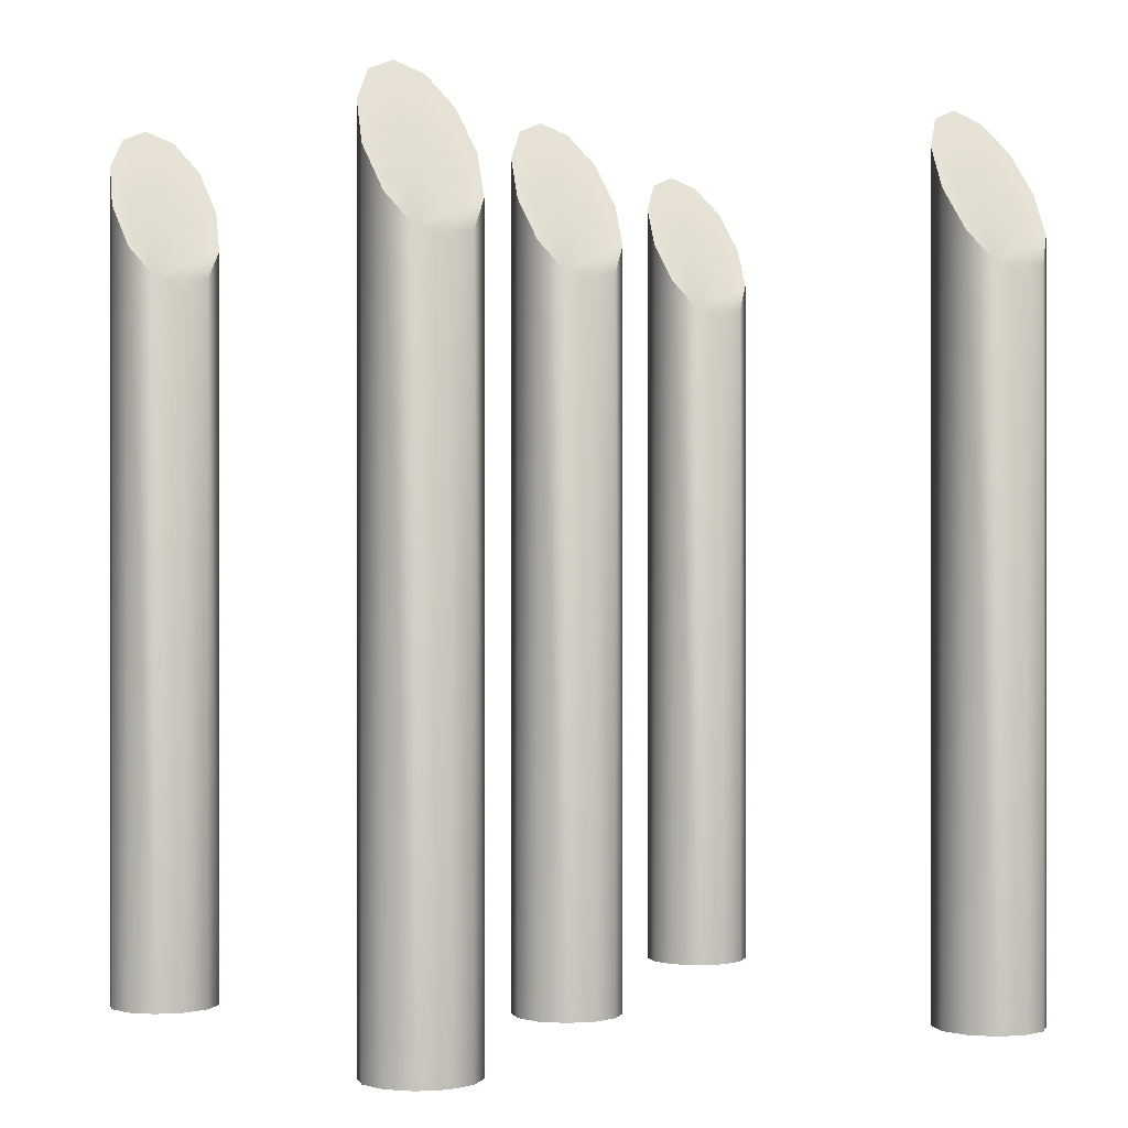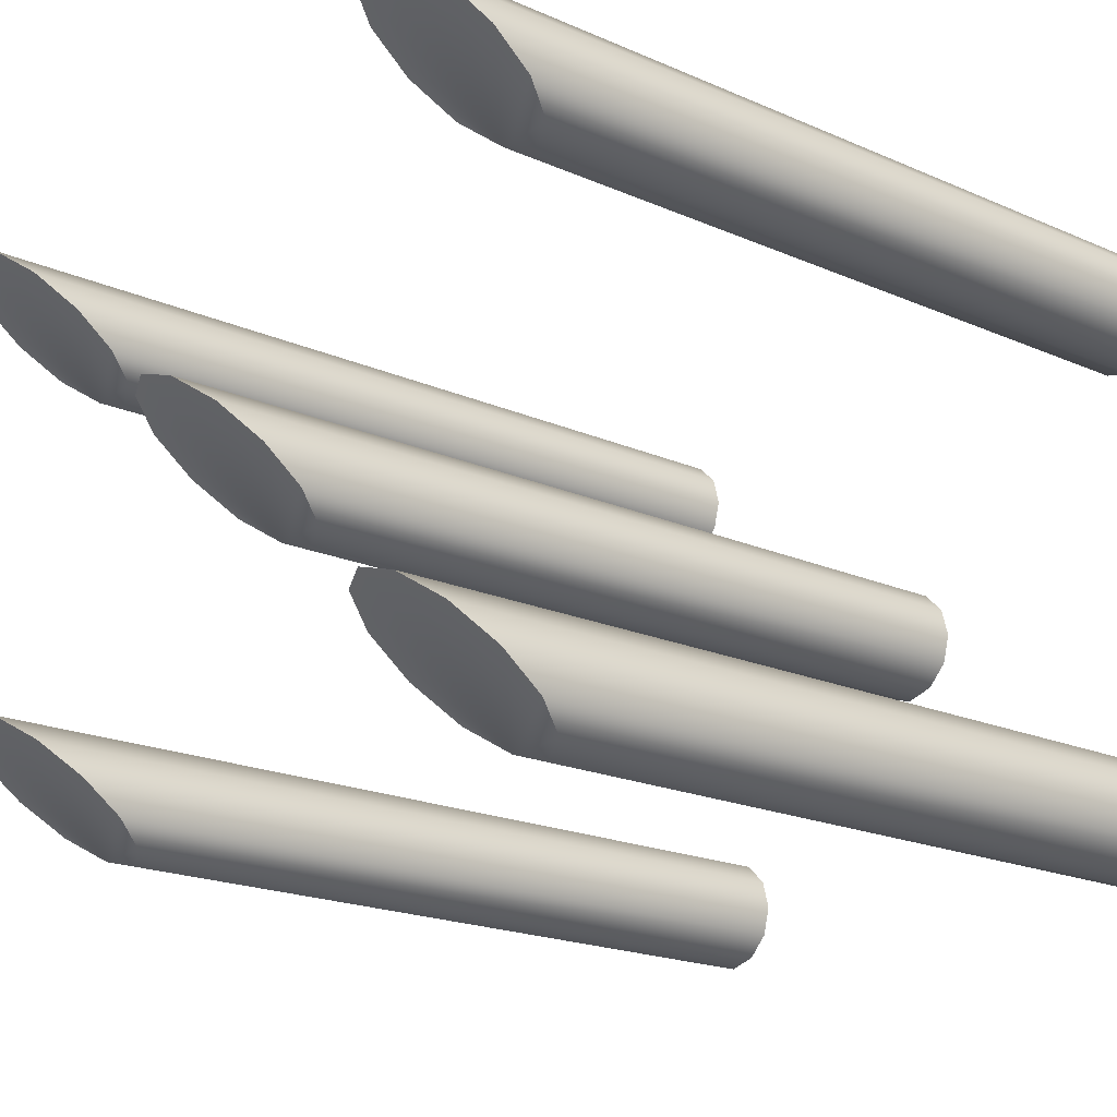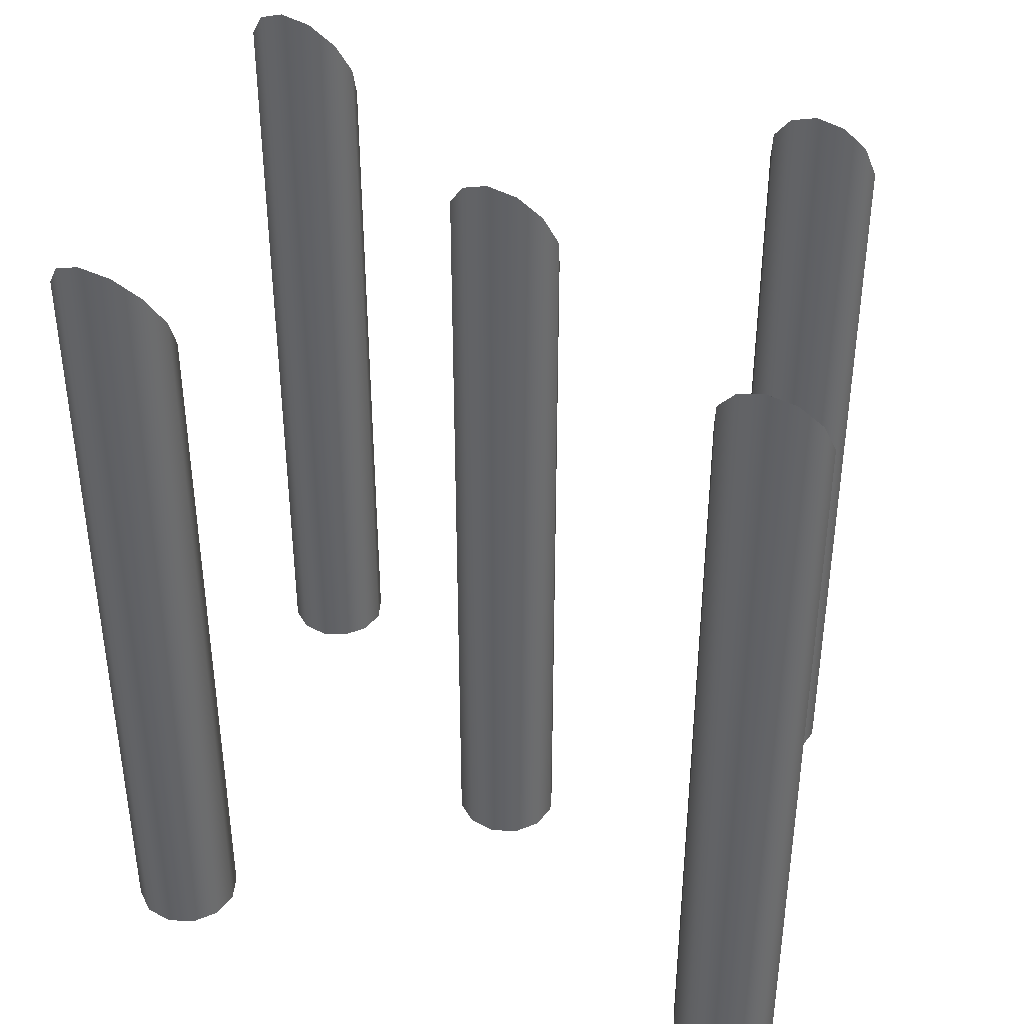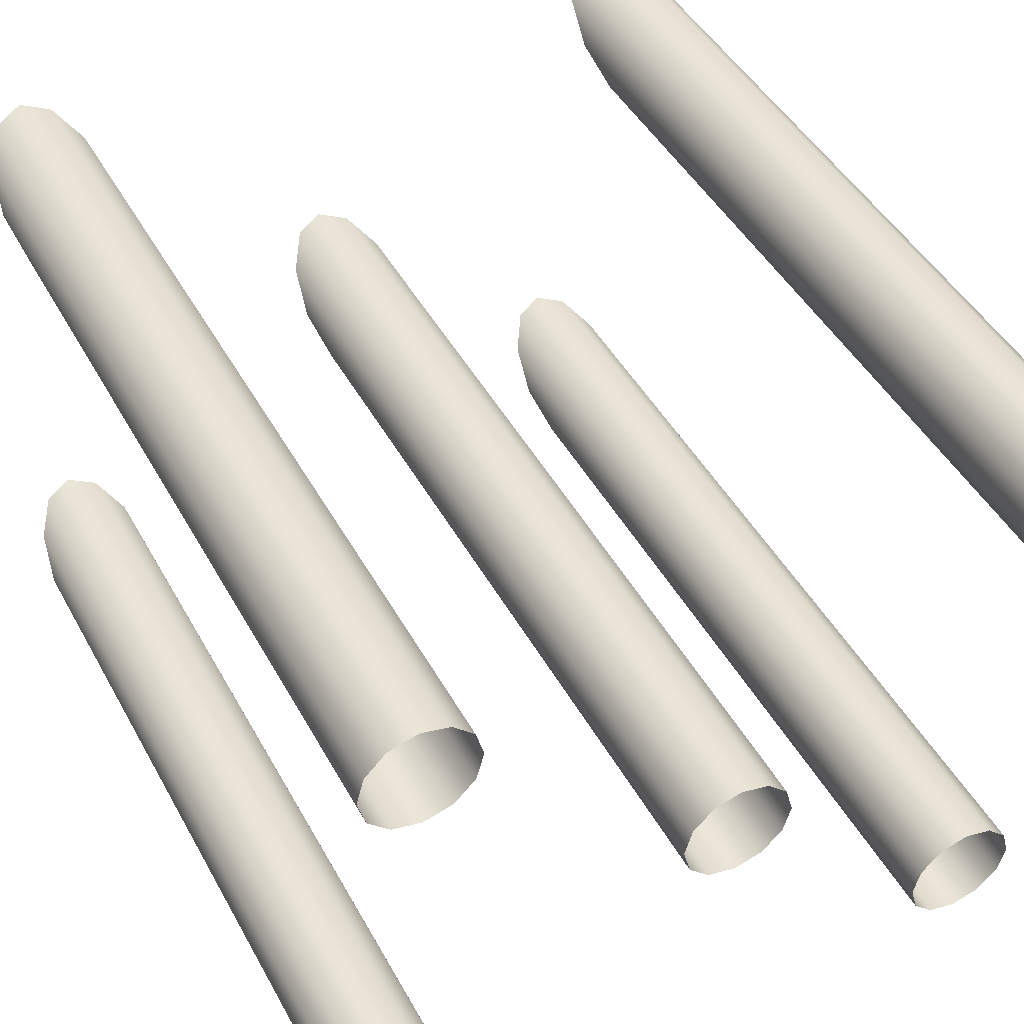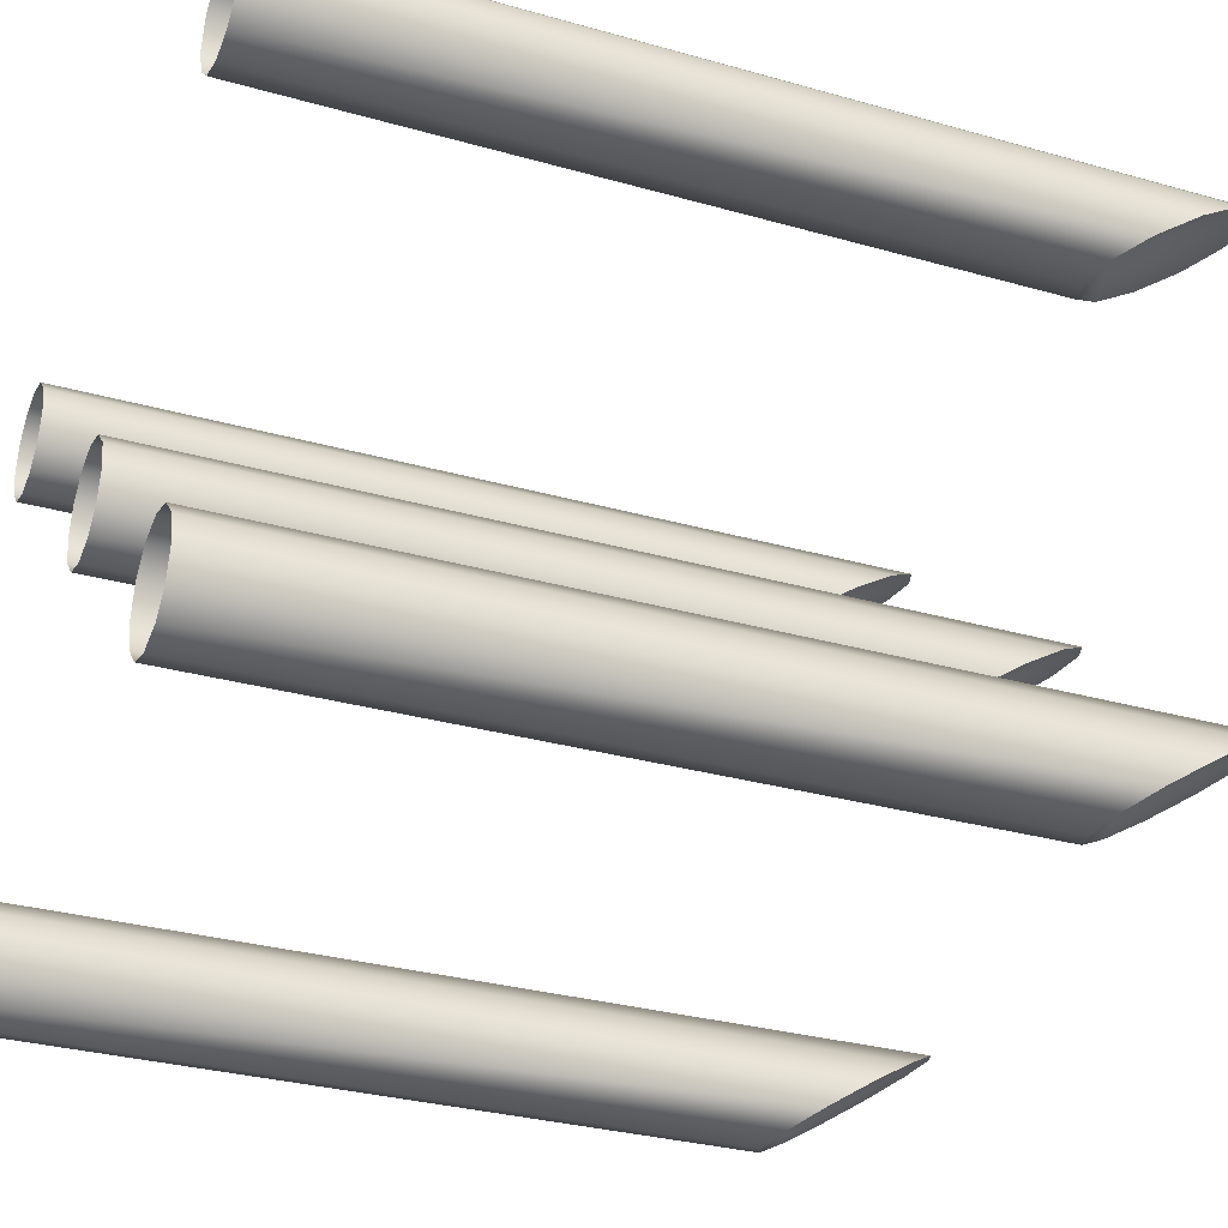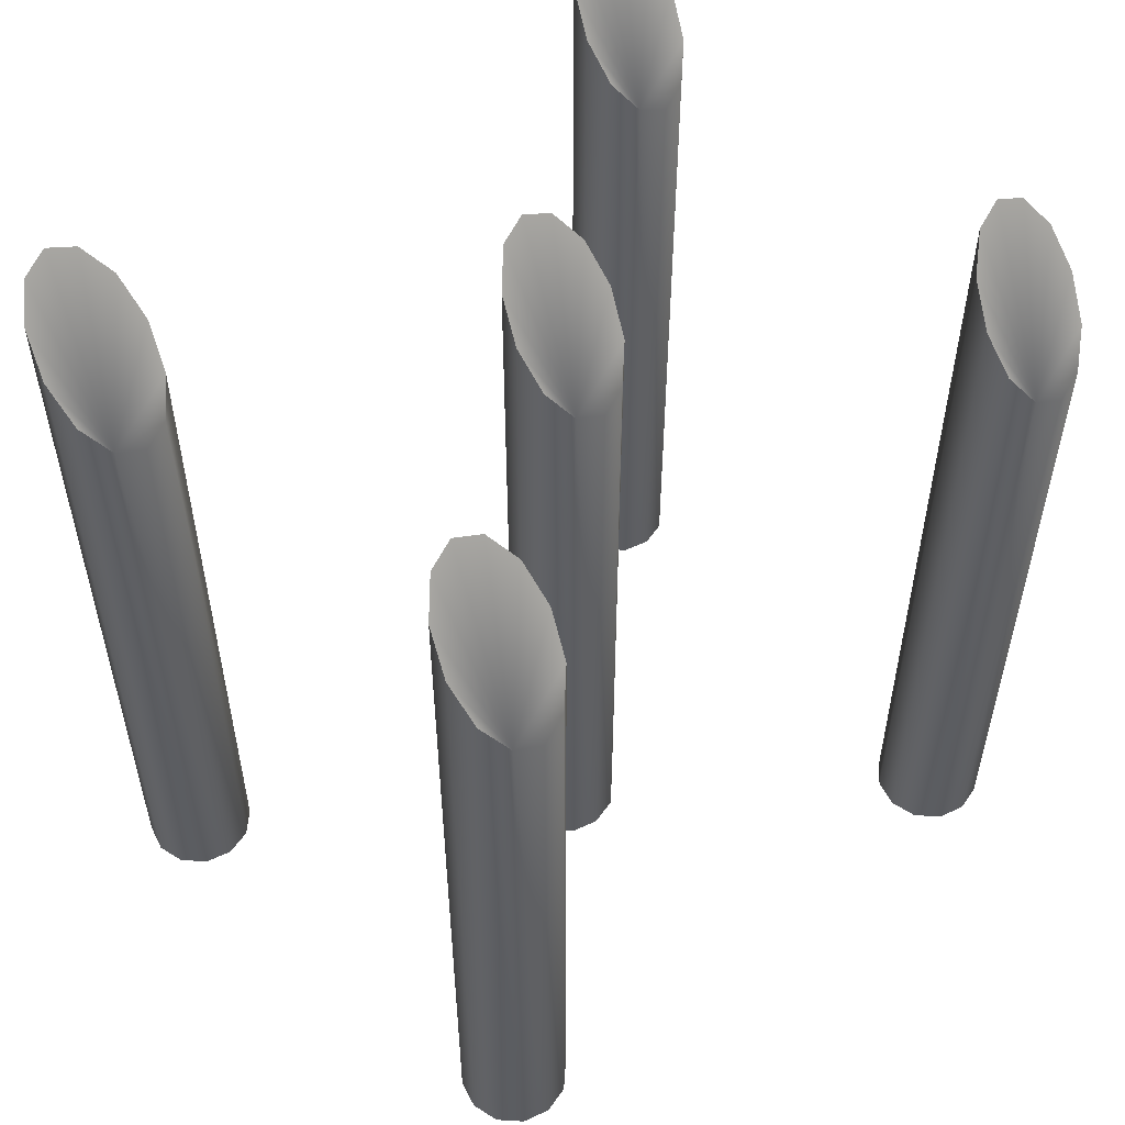
<metadata>
{"format":"obj","ext":"obj","renderer":"f3d","projection":"perspective","resolution":1024,"background":"white","views":[{"elev":-0.1,"azim":151.3,"up":"+Y"},{"elev":-19.9,"azim":-128.8,"up":"+Z"},{"elev":39.3,"azim":18.7,"up":"+Y"},{"elev":45.7,"azim":-27.4,"up":"+Z"},{"elev":-31.1,"azim":68.0,"up":"+Z"},{"elev":54.0,"azim":138.7,"up":"+Y"}]}
</metadata>
<code>
o Cylinder_Cylinder.005
v 1.184 0.8529 -5.288
v 1.184 2.525 -5.288
v 1.248 2.552 -5.271
v 1.248 0.8529 -5.271
v 1.295 2.626 -5.224
v 1.295 0.8529 -5.224
v 1.313 2.726 -5.16
v 1.313 0.8529 -5.16
v 1.295 2.827 -5.095
v 1.295 0.8529 -5.095
v 1.248 2.901 -5.048
v 1.248 0.8529 -5.048
v 1.184 2.928 -5.031
v 1.184 0.8529 -5.031
v 1.119 2.901 -5.048
v 1.119 0.8529 -5.048
v 1.072 2.827 -5.095
v 1.072 0.8529 -5.095
v 1.055 2.726 -5.16
v 1.055 0.8529 -5.16
v 1.072 2.626 -5.224
v 1.072 0.8529 -5.224
v 1.119 2.552 -5.271
v 1.119 0.8529 -5.271
v 1.958 0.8529 -4.73
v 1.958 2.525 -4.73
v 2.022 2.552 -4.713
v 2.022 0.8529 -4.713
v 2.07 2.626 -4.666
v 2.07 0.8529 -4.666
v 2.087 2.726 -4.601
v 2.087 0.8529 -4.601
v 2.07 2.827 -4.537
v 2.07 0.8529 -4.537
v 2.022 2.901 -4.49
v 2.022 0.8529 -4.49
v 1.958 2.928 -4.472
v 1.958 0.8529 -4.472
v 1.894 2.901 -4.49
v 1.894 0.8529 -4.49
v 1.846 2.827 -4.537
v 1.846 0.8529 -4.537
v 1.829 2.726 -4.601
v 1.829 0.8529 -4.601
v 1.846 2.626 -4.666
v 1.846 0.8529 -4.666
v 1.894 2.552 -4.713
v 1.894 0.8529 -4.713
v 1.81 0.8529 -5.816
v 1.81 2.525 -5.816
v 1.875 2.552 -5.799
v 1.875 0.8529 -5.799
v 1.922 2.626 -5.752
v 1.922 0.8529 -5.752
v 1.939 2.726 -5.688
v 1.939 0.8529 -5.688
v 1.922 2.827 -5.623
v 1.922 0.8529 -5.623
v 1.875 2.901 -5.576
v 1.875 0.8529 -5.576
v 1.81 2.928 -5.559
v 1.81 0.8529 -5.559
v 1.746 2.901 -5.576
v 1.746 0.8529 -5.576
v 1.699 2.827 -5.623
v 1.699 0.8529 -5.623
v 1.682 2.726 -5.688
v 1.682 0.8529 -5.688
v 1.699 2.626 -5.752
v 1.699 0.8529 -5.752
v 1.746 2.552 -5.799
v 1.746 0.8529 -5.799
v 0.4728 0.8529 -4.704
v 0.4728 2.525 -4.704
v 0.5372 2.552 -4.687
v 0.5372 0.8529 -4.687
v 0.5844 2.626 -4.64
v 0.5844 0.8529 -4.64
v 0.6017 2.726 -4.575
v 0.6017 0.8529 -4.575
v 0.5844 2.827 -4.511
v 0.5844 0.8529 -4.511
v 0.5372 2.901 -4.464
v 0.5372 0.8529 -4.464
v 0.4728 2.928 -4.446
v 0.4728 0.8529 -4.446
v 0.4084 2.901 -4.464
v 0.4084 0.8529 -4.464
v 0.3612 2.827 -4.511
v 0.3612 0.8529 -4.511
v 0.3439 2.726 -4.575
v 0.3439 0.8529 -4.575
v 0.3612 2.626 -4.64
v 0.3612 0.8529 -4.64
v 0.4084 2.552 -4.687
v 0.4084 0.8529 -4.687
v 0.4342 0.8529 -5.89
v 0.4342 2.525 -5.89
v 0.4986 2.552 -5.873
v 0.4986 0.8529 -5.873
v 0.5458 2.626 -5.826
v 0.5458 0.8529 -5.826
v 0.5631 2.726 -5.761
v 0.5631 0.8529 -5.761
v 0.5458 2.827 -5.697
v 0.5458 0.8529 -5.697
v 0.4986 2.901 -5.65
v 0.4986 0.8529 -5.65
v 0.4342 2.928 -5.633
v 0.4342 0.8529 -5.633
v 0.3698 2.901 -5.65
v 0.3698 0.8529 -5.65
v 0.3226 2.827 -5.697
v 0.3226 0.8529 -5.697
v 0.3053 2.726 -5.761
v 0.3053 0.8529 -5.761
v 0.3226 2.626 -5.826
v 0.3226 0.8529 -5.826
v 0.3698 2.552 -5.873
v 0.3698 0.8529 -5.873
f 1 2 3 4
f 4 3 5 6
f 6 5 7 8
f 8 7 9 10
f 10 9 11 12
f 12 11 13 14
f 14 13 15 16
f 16 15 17 18
f 18 17 19 20
f 20 19 21 22
f 22 21 23 24
f 24 23 2 1
f 3 2 23 21 19 17 15 13 11 9 7 5
f 25 26 27 28
f 28 27 29 30
f 30 29 31 32
f 32 31 33 34
f 34 33 35 36
f 36 35 37 38
f 38 37 39 40
f 40 39 41 42
f 42 41 43 44
f 44 43 45 46
f 46 45 47 48
f 48 47 26 25
f 27 26 47 45 43 41 39 37 35 33 31 29
f 49 50 51 52
f 52 51 53 54
f 54 53 55 56
f 56 55 57 58
f 58 57 59 60
f 60 59 61 62
f 62 61 63 64
f 64 63 65 66
f 66 65 67 68
f 68 67 69 70
f 70 69 71 72
f 72 71 50 49
f 51 50 71 69 67 65 63 61 59 57 55 53
f 73 74 75 76
f 76 75 77 78
f 78 77 79 80
f 80 79 81 82
f 82 81 83 84
f 84 83 85 86
f 86 85 87 88
f 88 87 89 90
f 90 89 91 92
f 92 91 93 94
f 94 93 95 96
f 96 95 74 73
f 75 74 95 93 91 89 87 85 83 81 79 77
f 97 98 99 100
f 100 99 101 102
f 102 101 103 104
f 104 103 105 106
f 106 105 107 108
f 108 107 109 110
f 110 109 111 112
f 112 111 113 114
f 114 113 115 116
f 116 115 117 118
f 118 117 119 120
f 120 119 98 97
f 99 98 119 117 115 113 111 109 107 105 103 101

</code>
